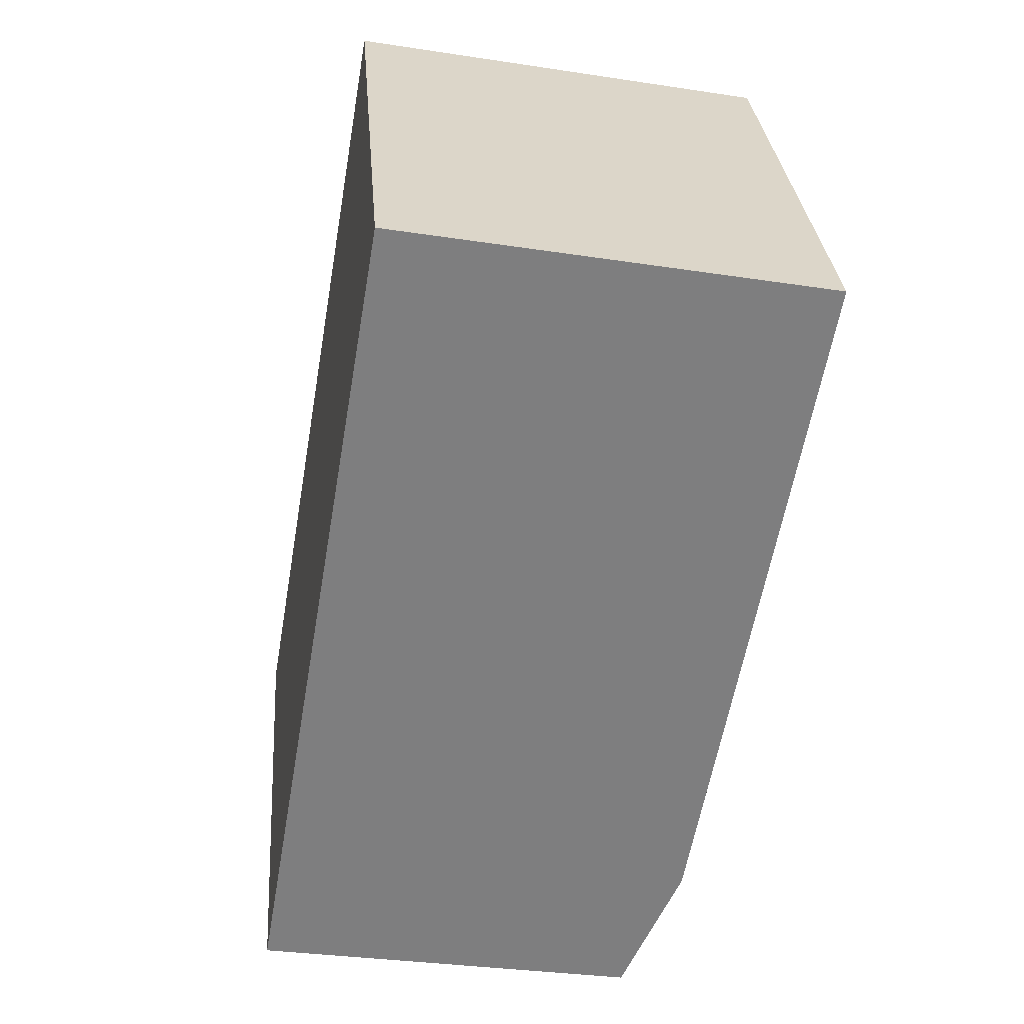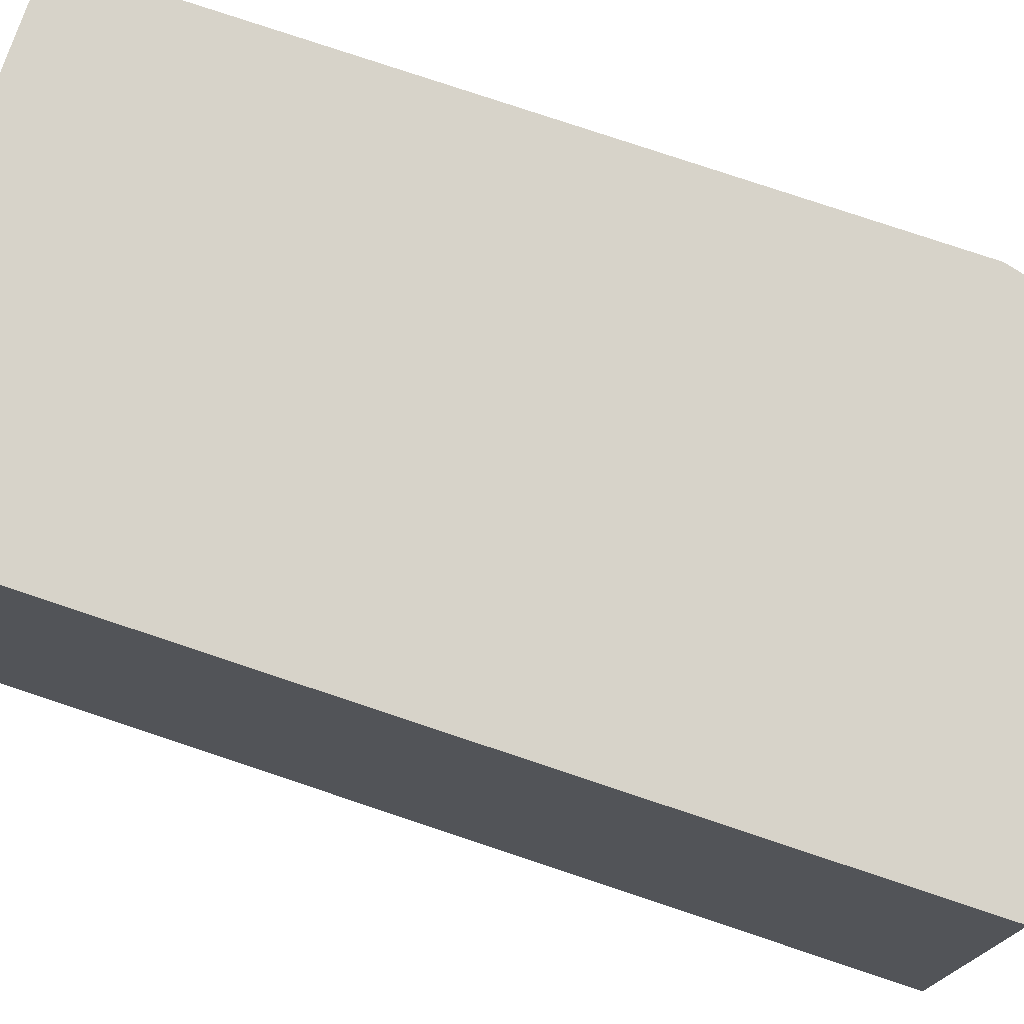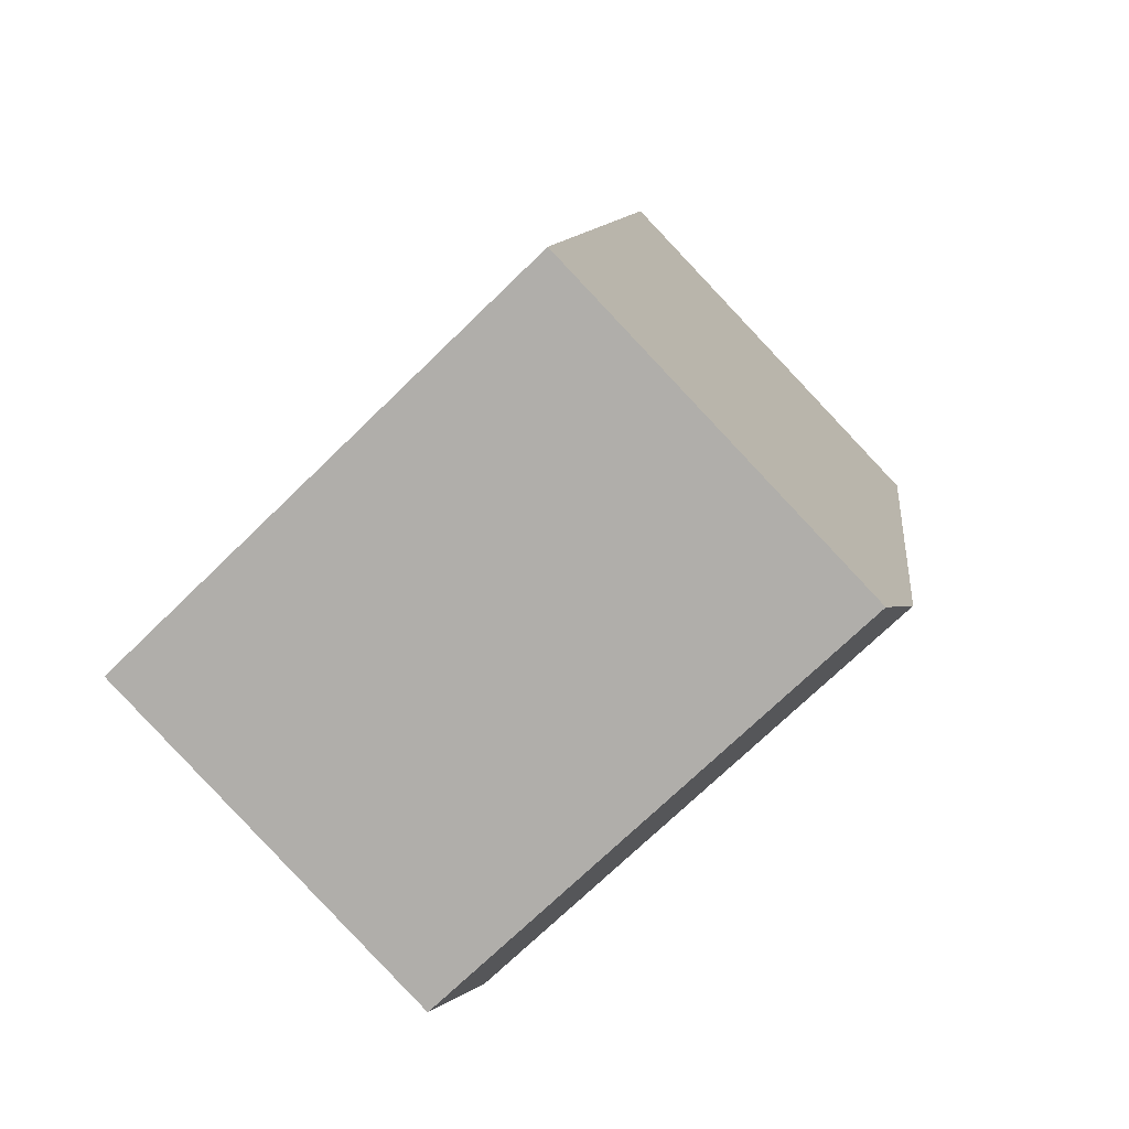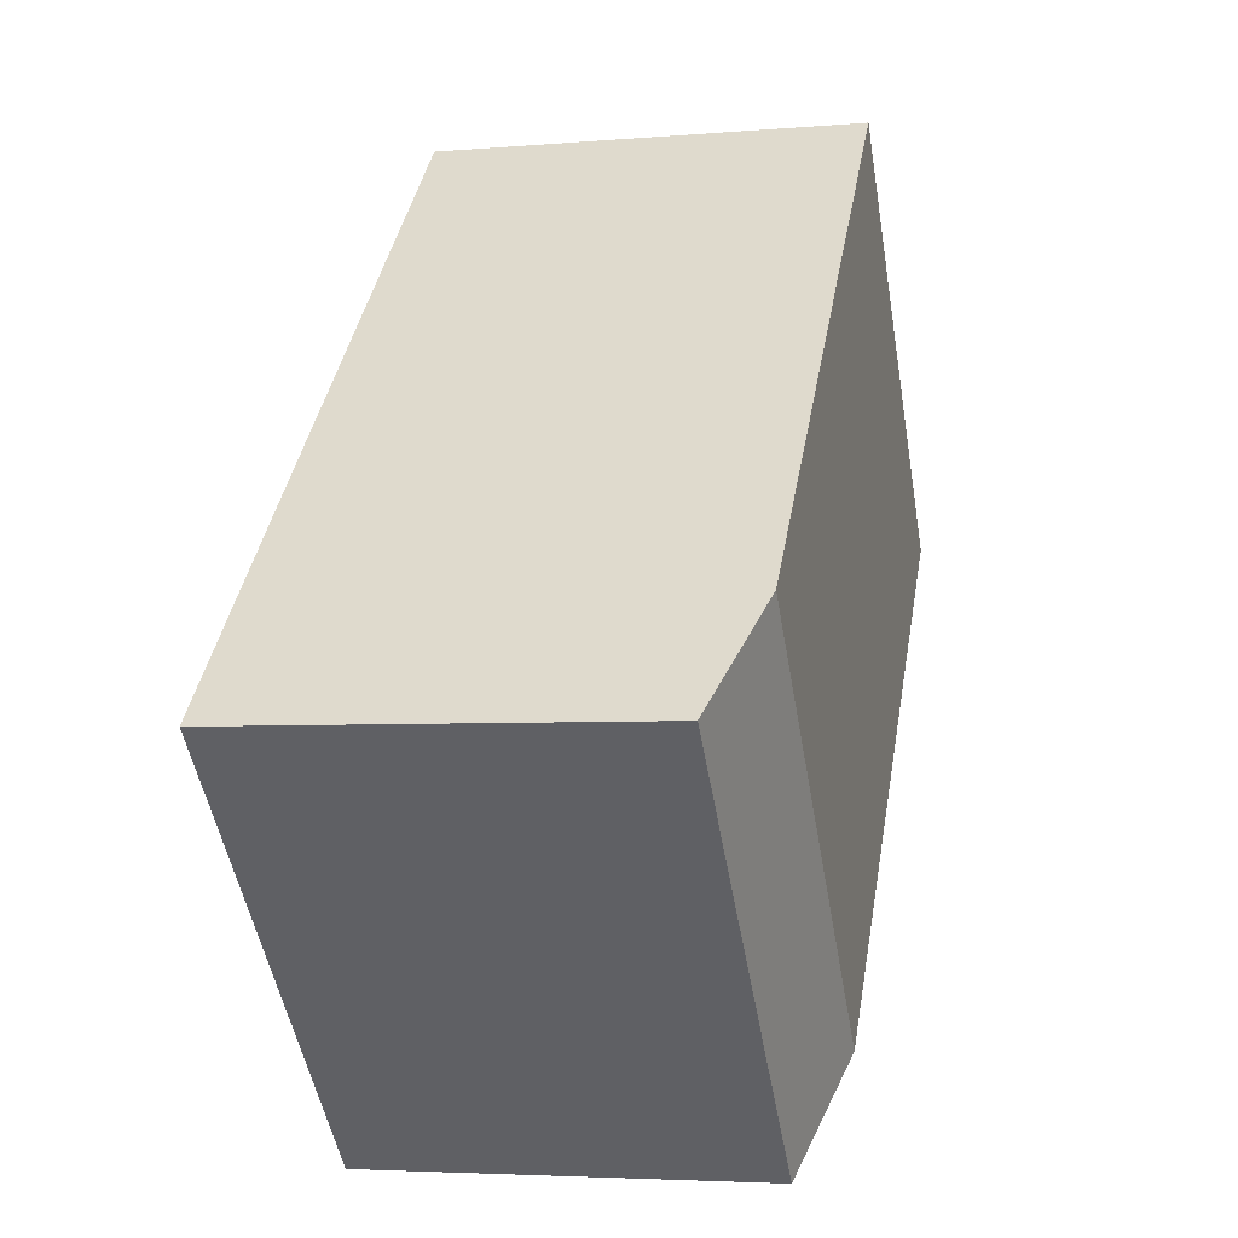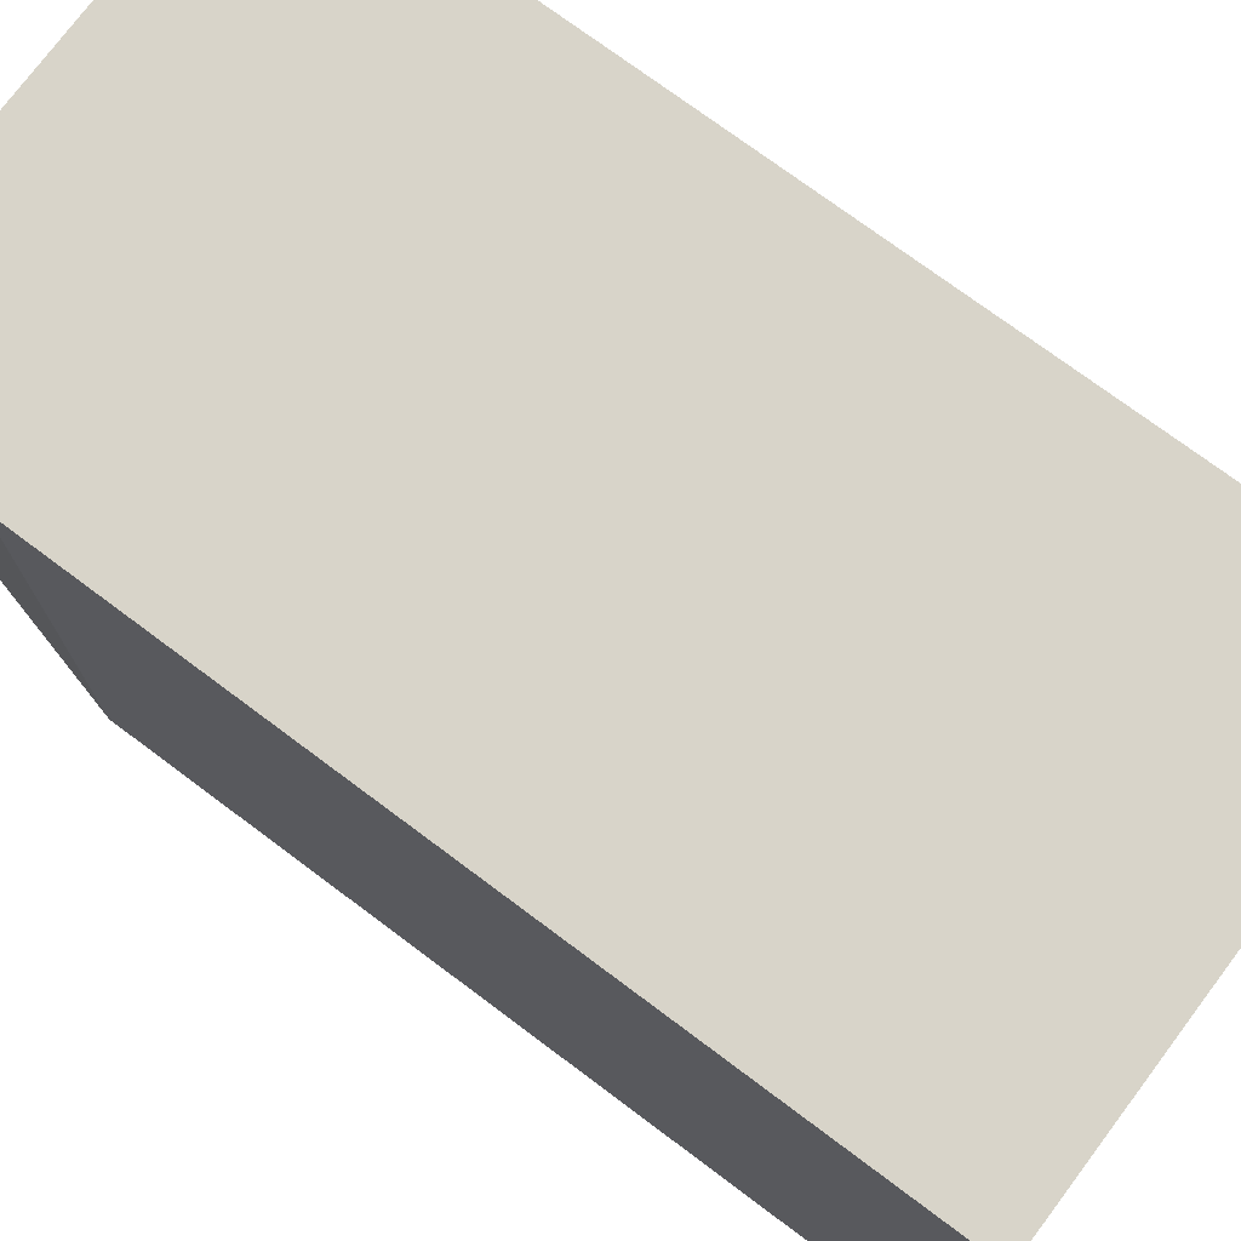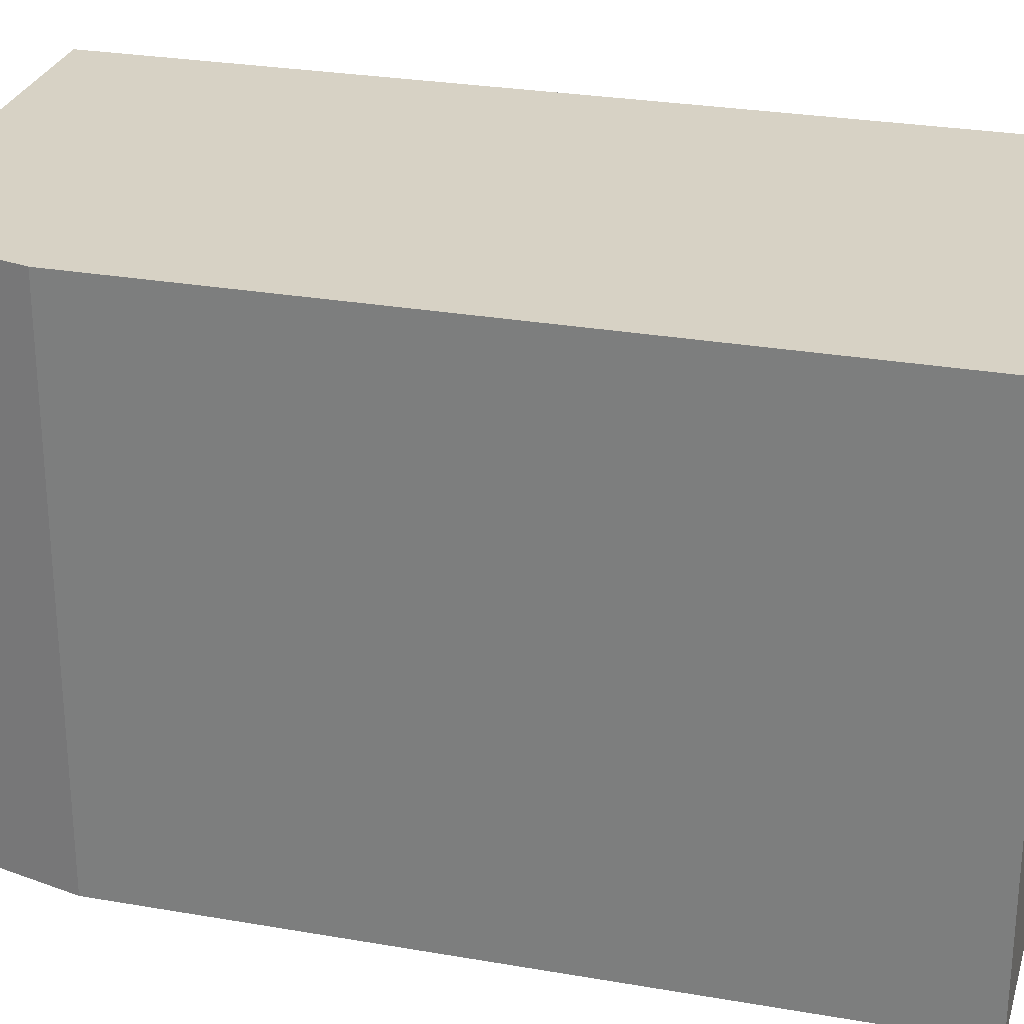
<metadata>
{"format":"obj","ext":"obj","renderer":"f3d","projection":"perspective","resolution":1024,"background":"white","views":[{"elev":30.8,"azim":175.5,"up":"+Z"},{"elev":76.3,"azim":98.7,"up":"+Y"},{"elev":-72.3,"azim":134.2,"up":"+Z"},{"elev":-51.1,"azim":-170.2,"up":"+Z"},{"elev":75.4,"azim":-63.3,"up":"+Y"},{"elev":27.6,"azim":-85.0,"up":"+Y"}]}
</metadata>
<code>
v  6.776 8.23 1.222
v  1.944 8.23 -10.97
v  0.0001751 8.23 -0.0002605
v  9.066 8.23 -12.04
v  2.932 8.23 -13.12
v  6.776 -7.486e-17 1.223
v  0 0 0
v  9.066 7.37e-16 -12.04
v  2.931 8.034e-16 -13.12
v  1.944 6.72e-16 -10.97
g defaultobject
f 1 2 3
f 2 1 4
f 2 4 5
f 6 3 7
f 3 6 1
f 8 1 6
f 1 8 4
f 5 8 9
f 8 5 4
f 2 9 10
f 9 2 5
f 3 10 7
f 10 3 2
f 7 8 6
f 8 7 10
f 8 10 9

</code>
